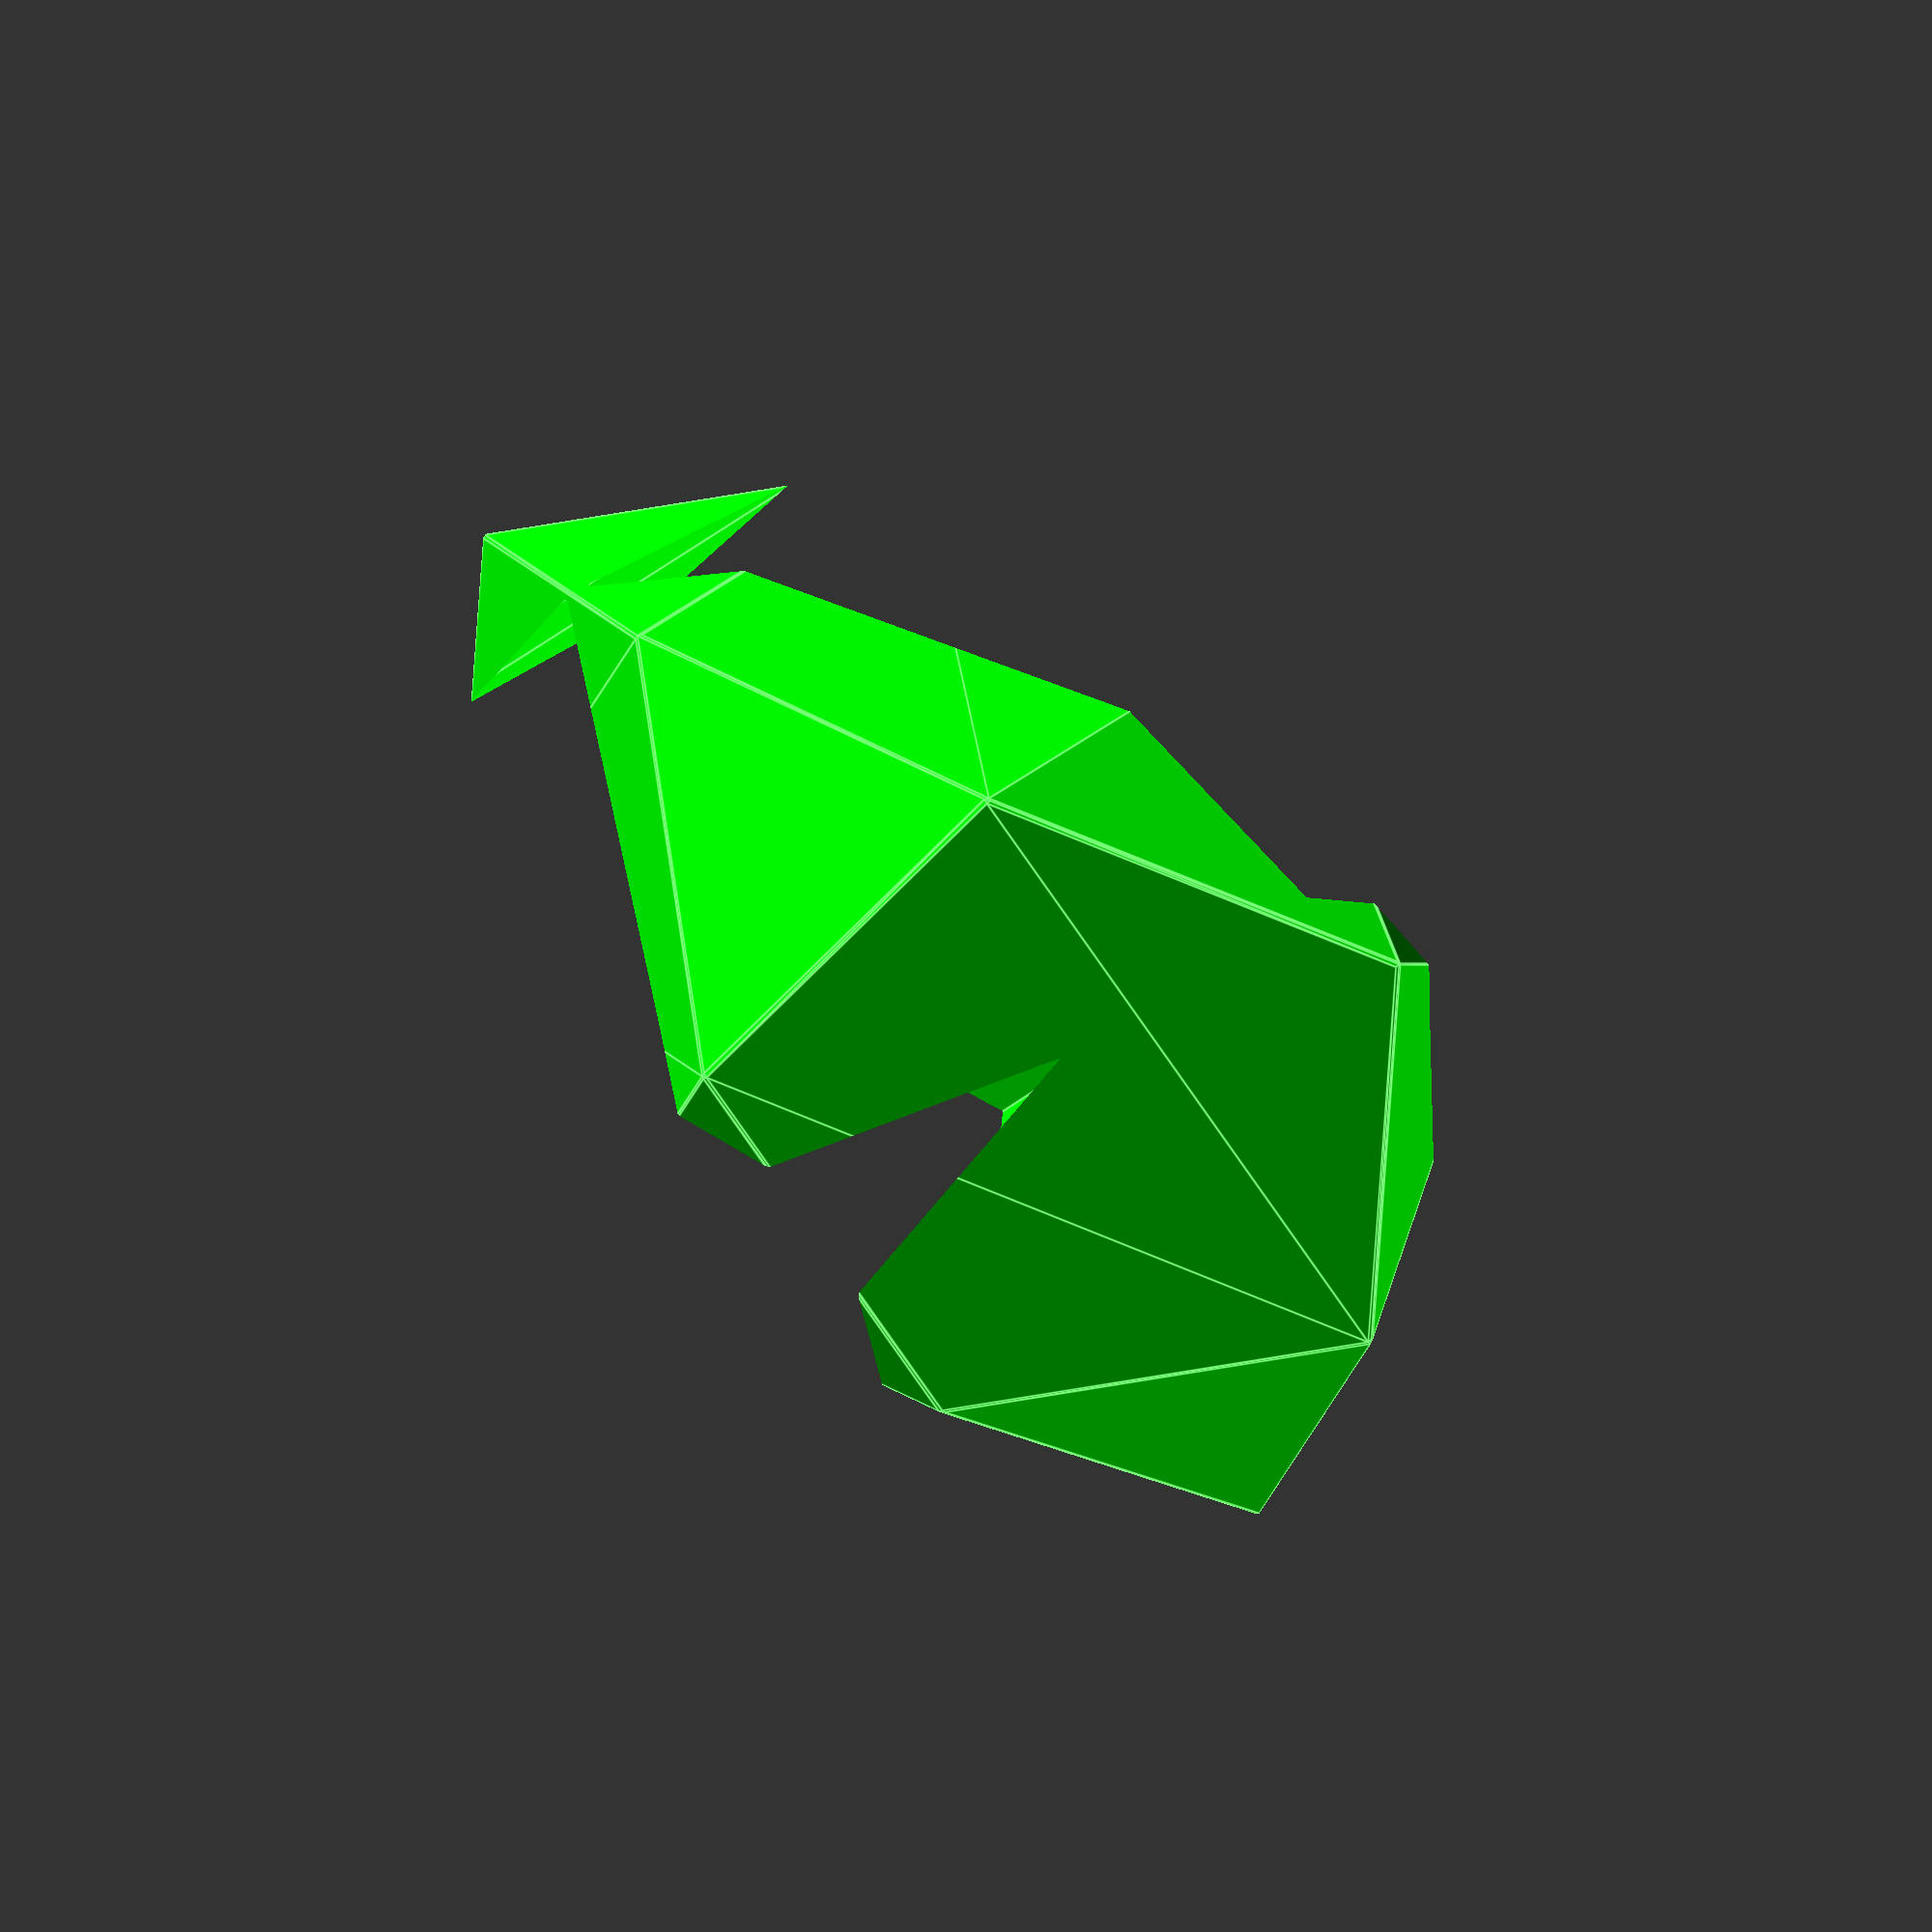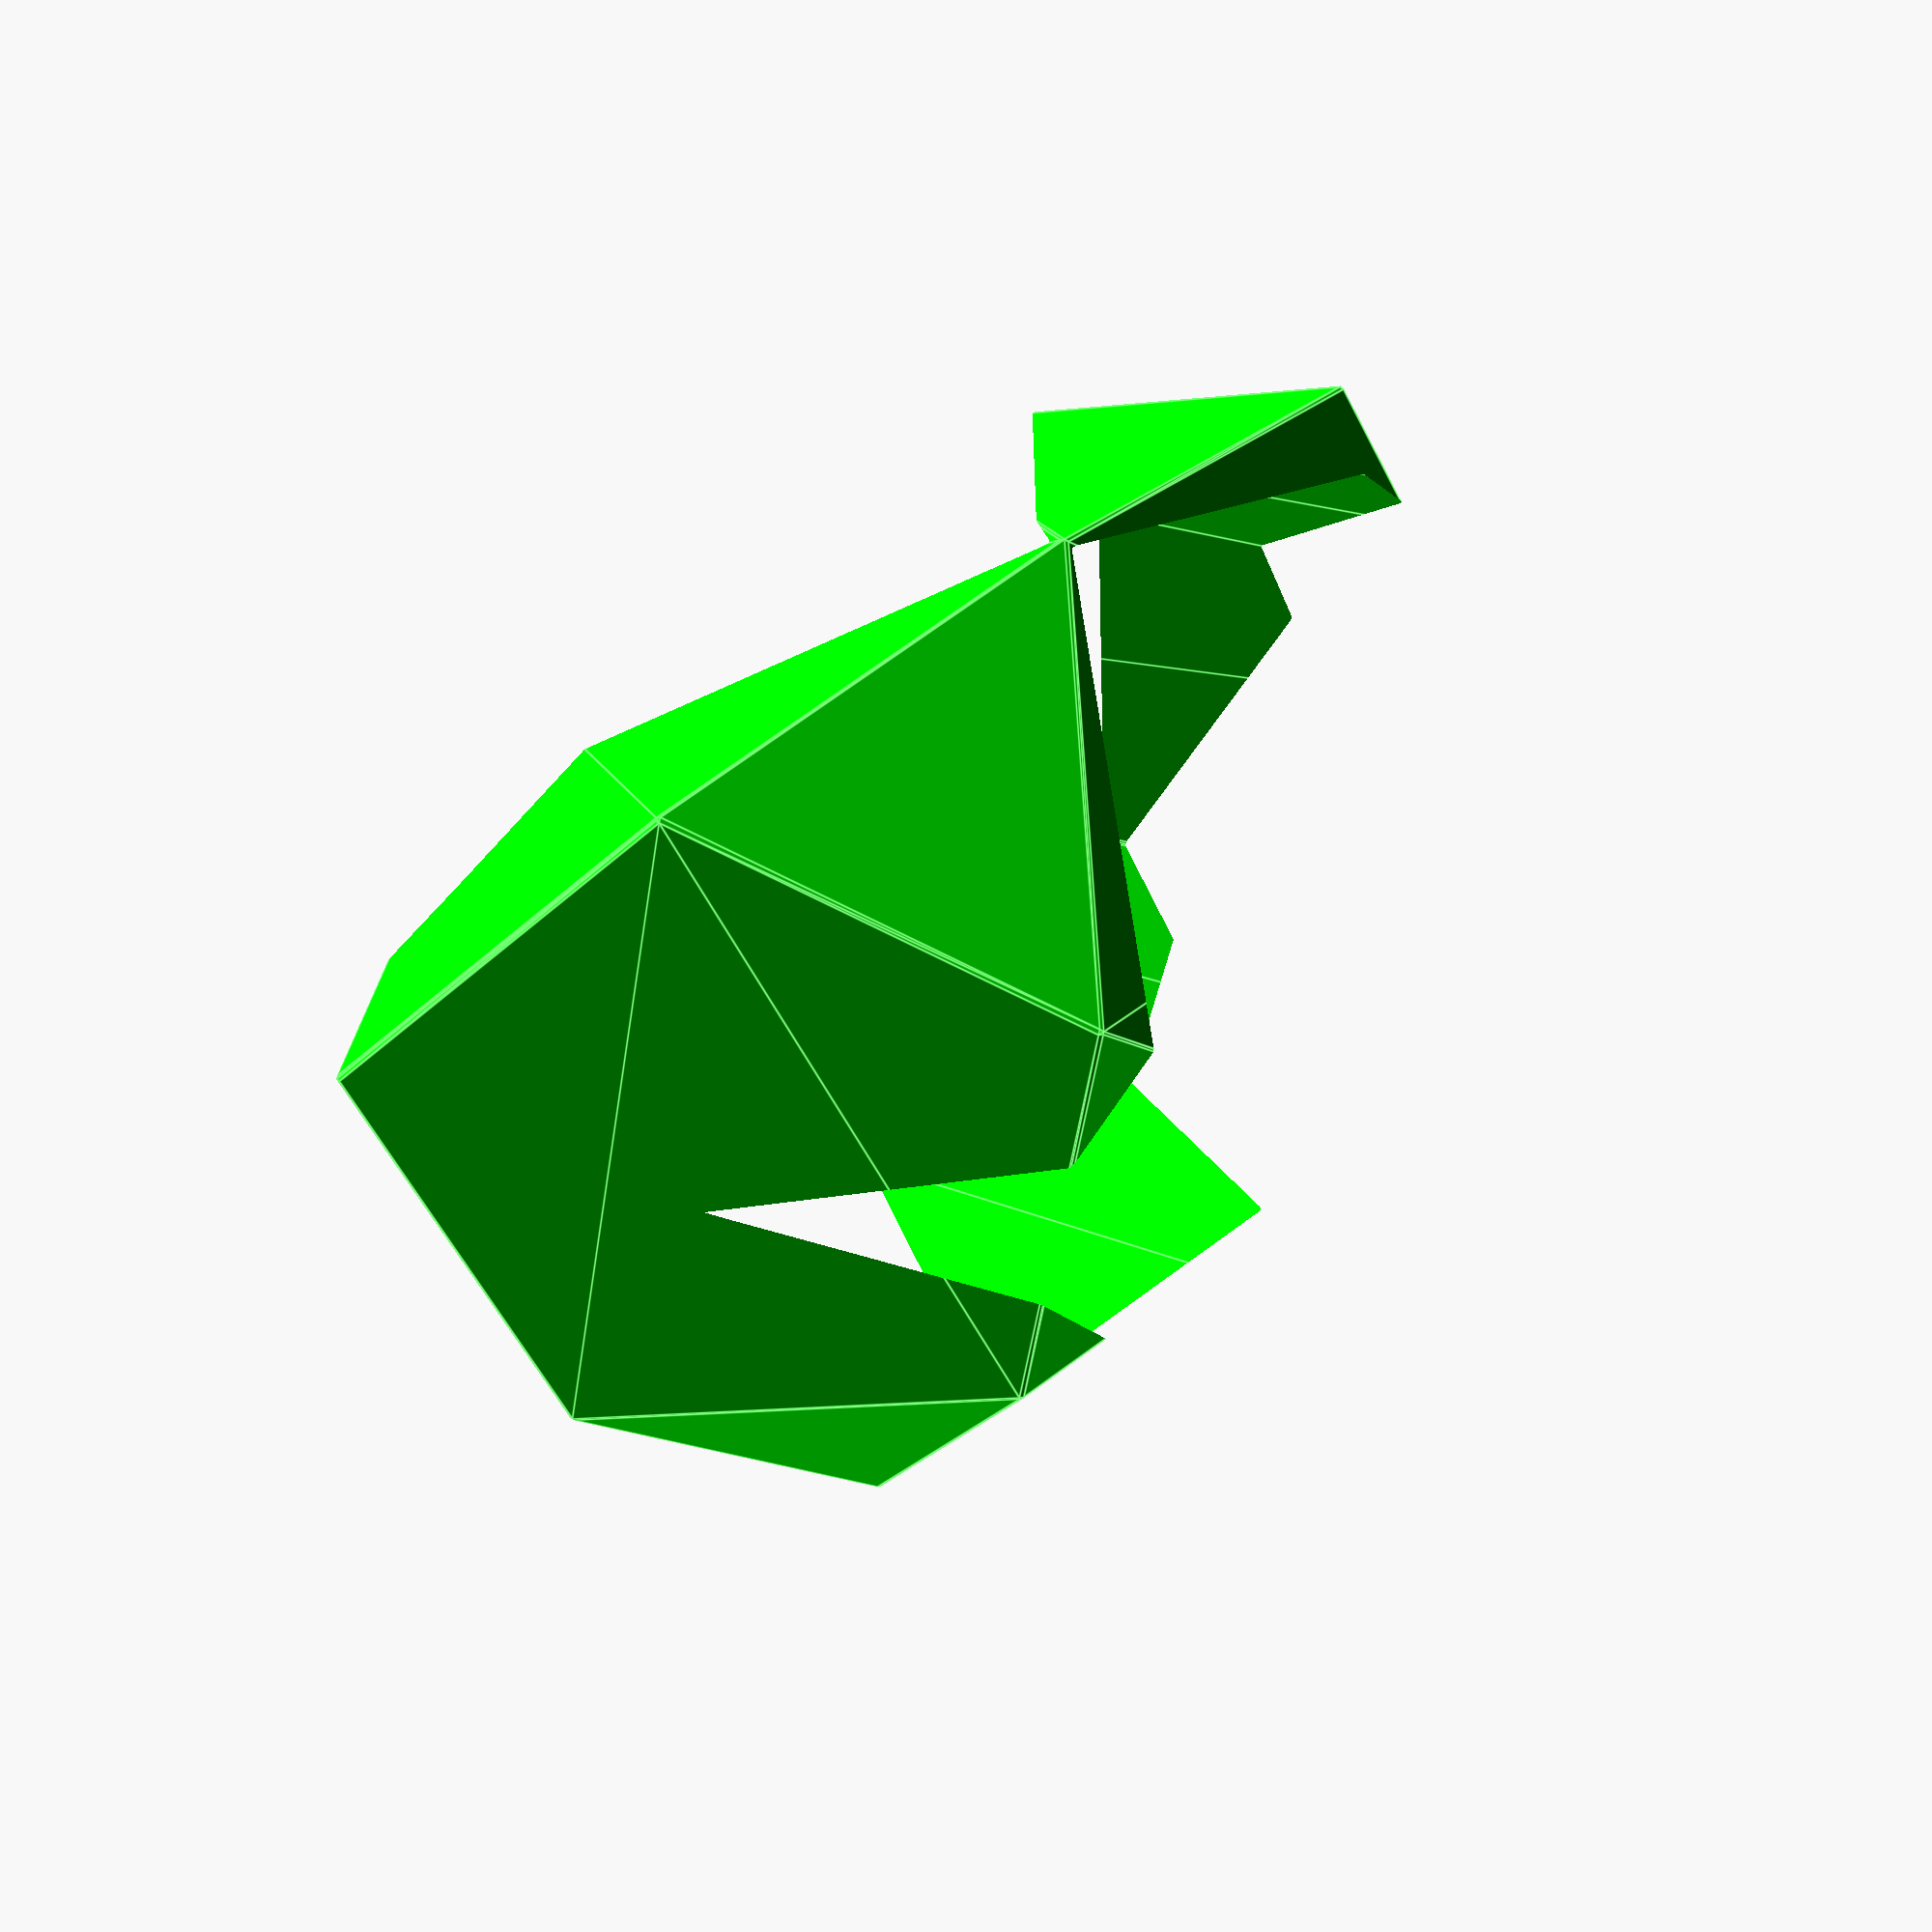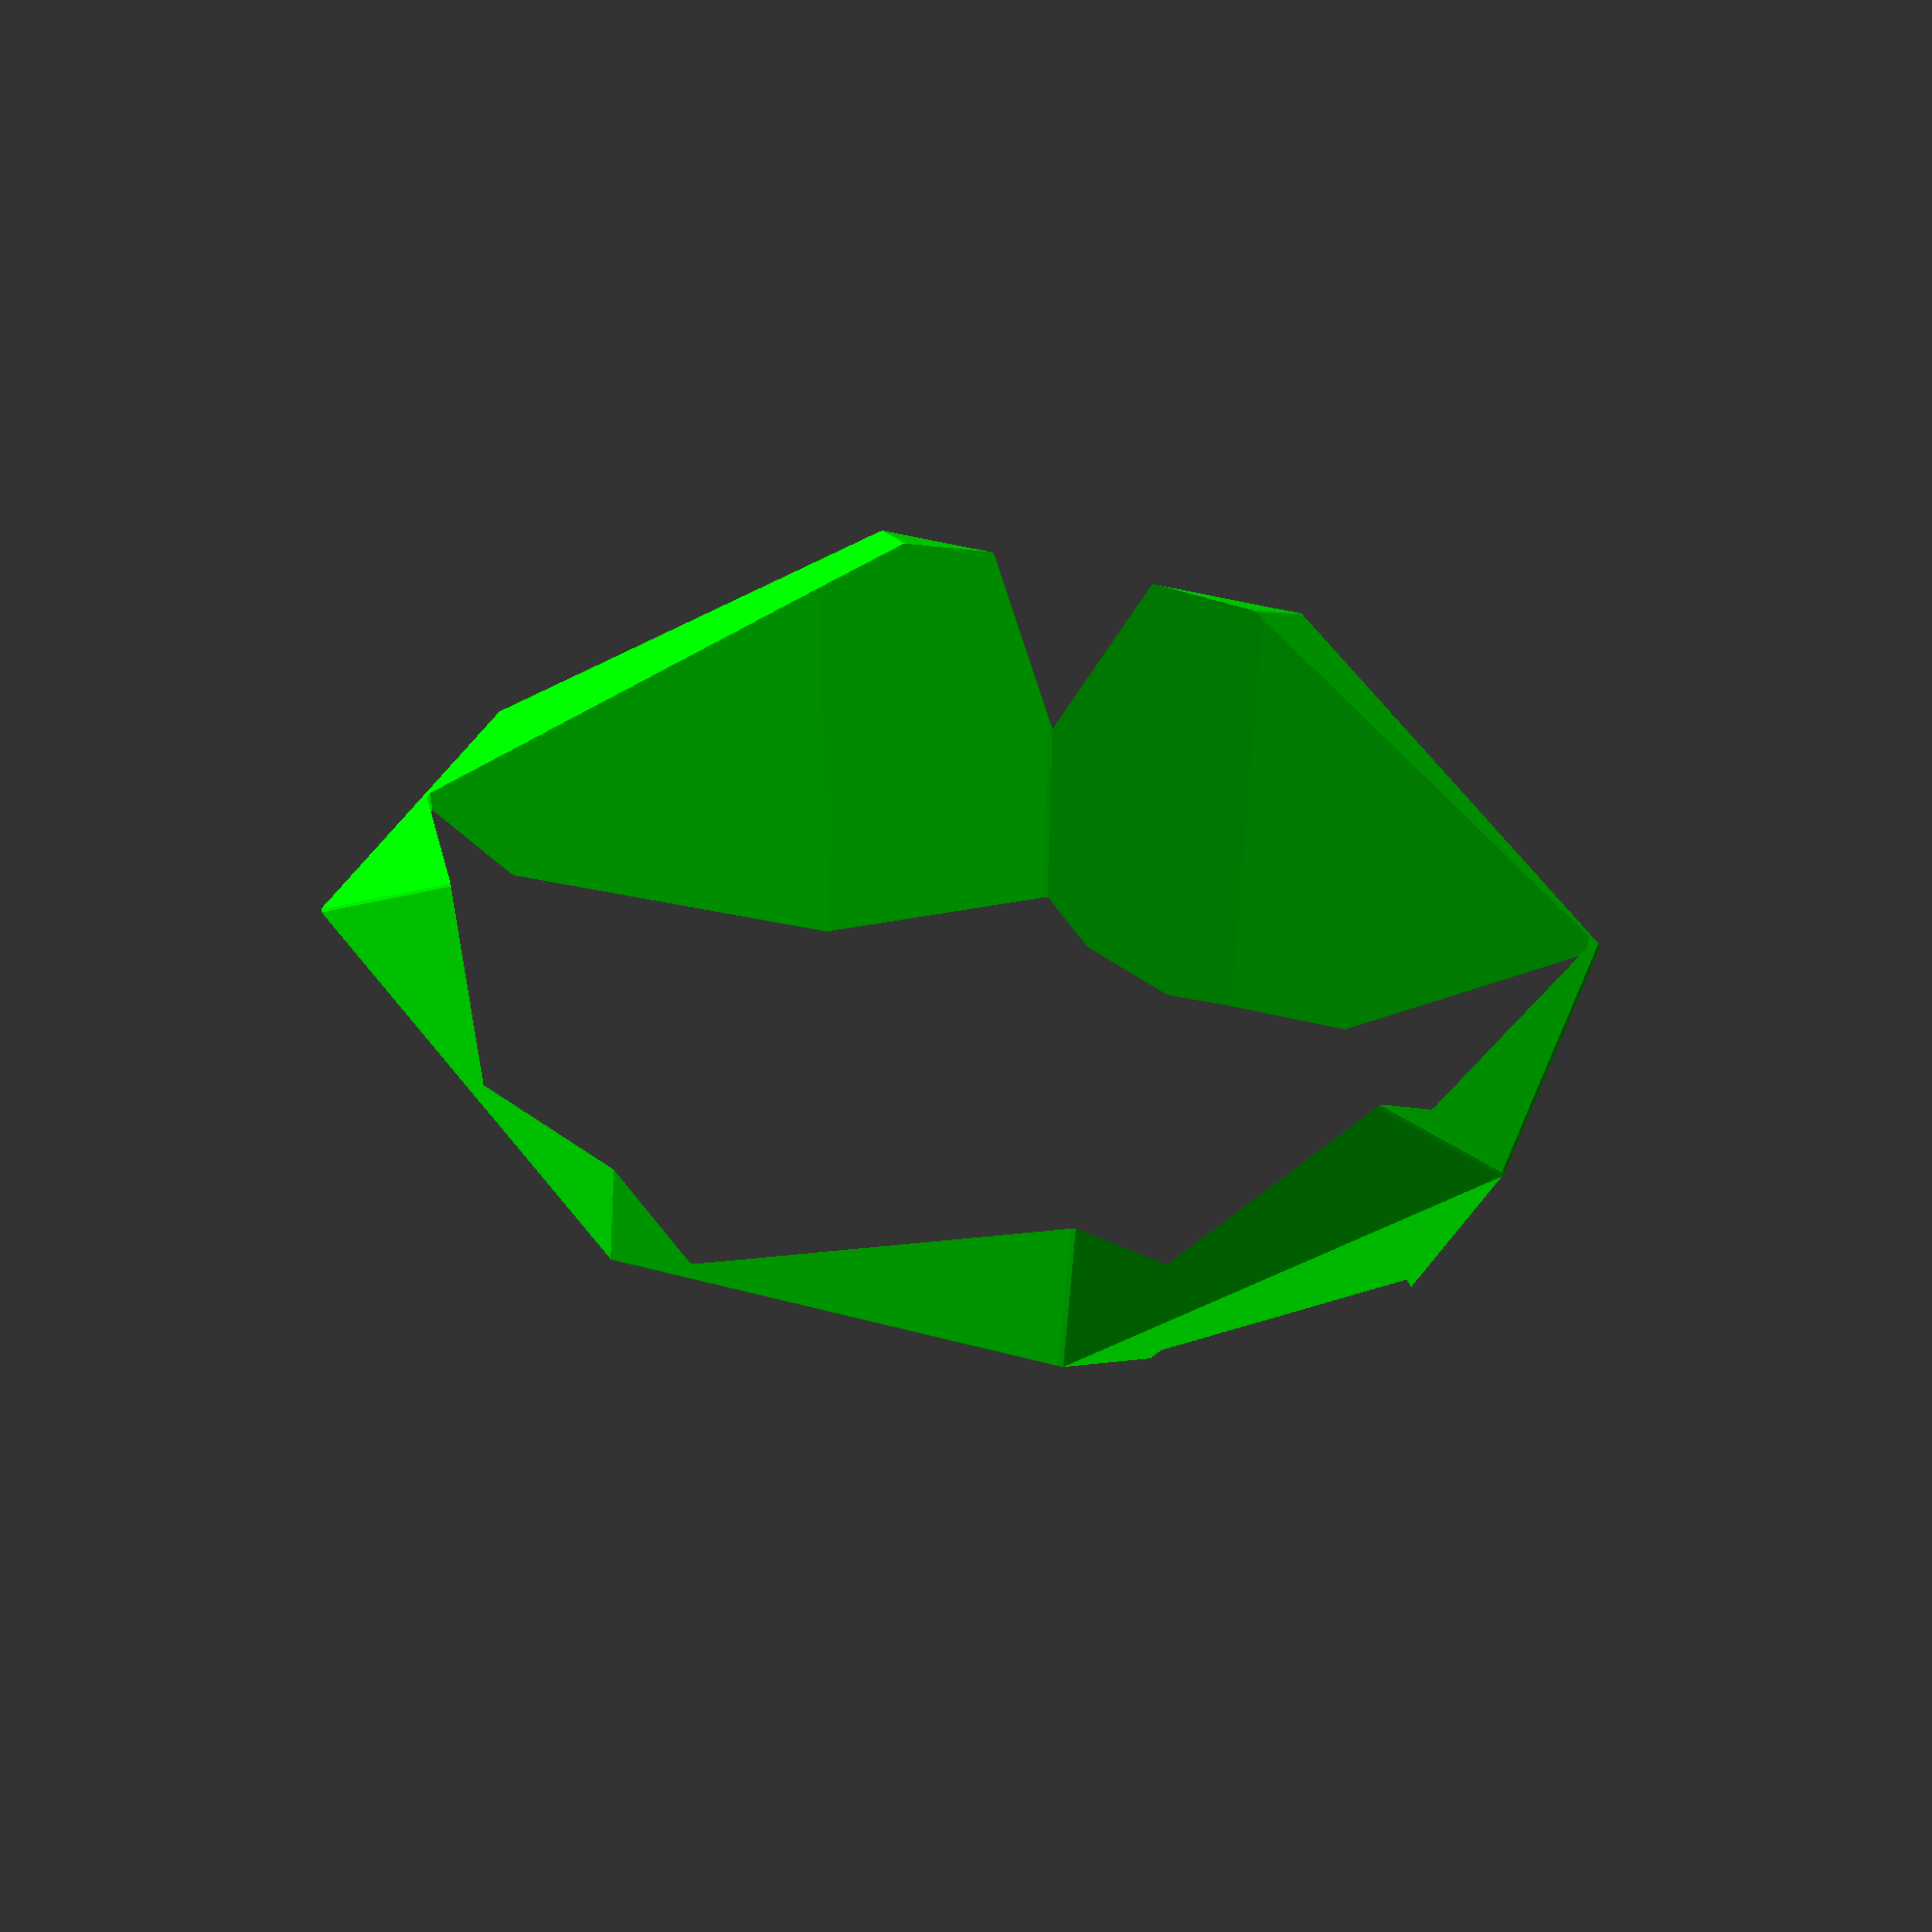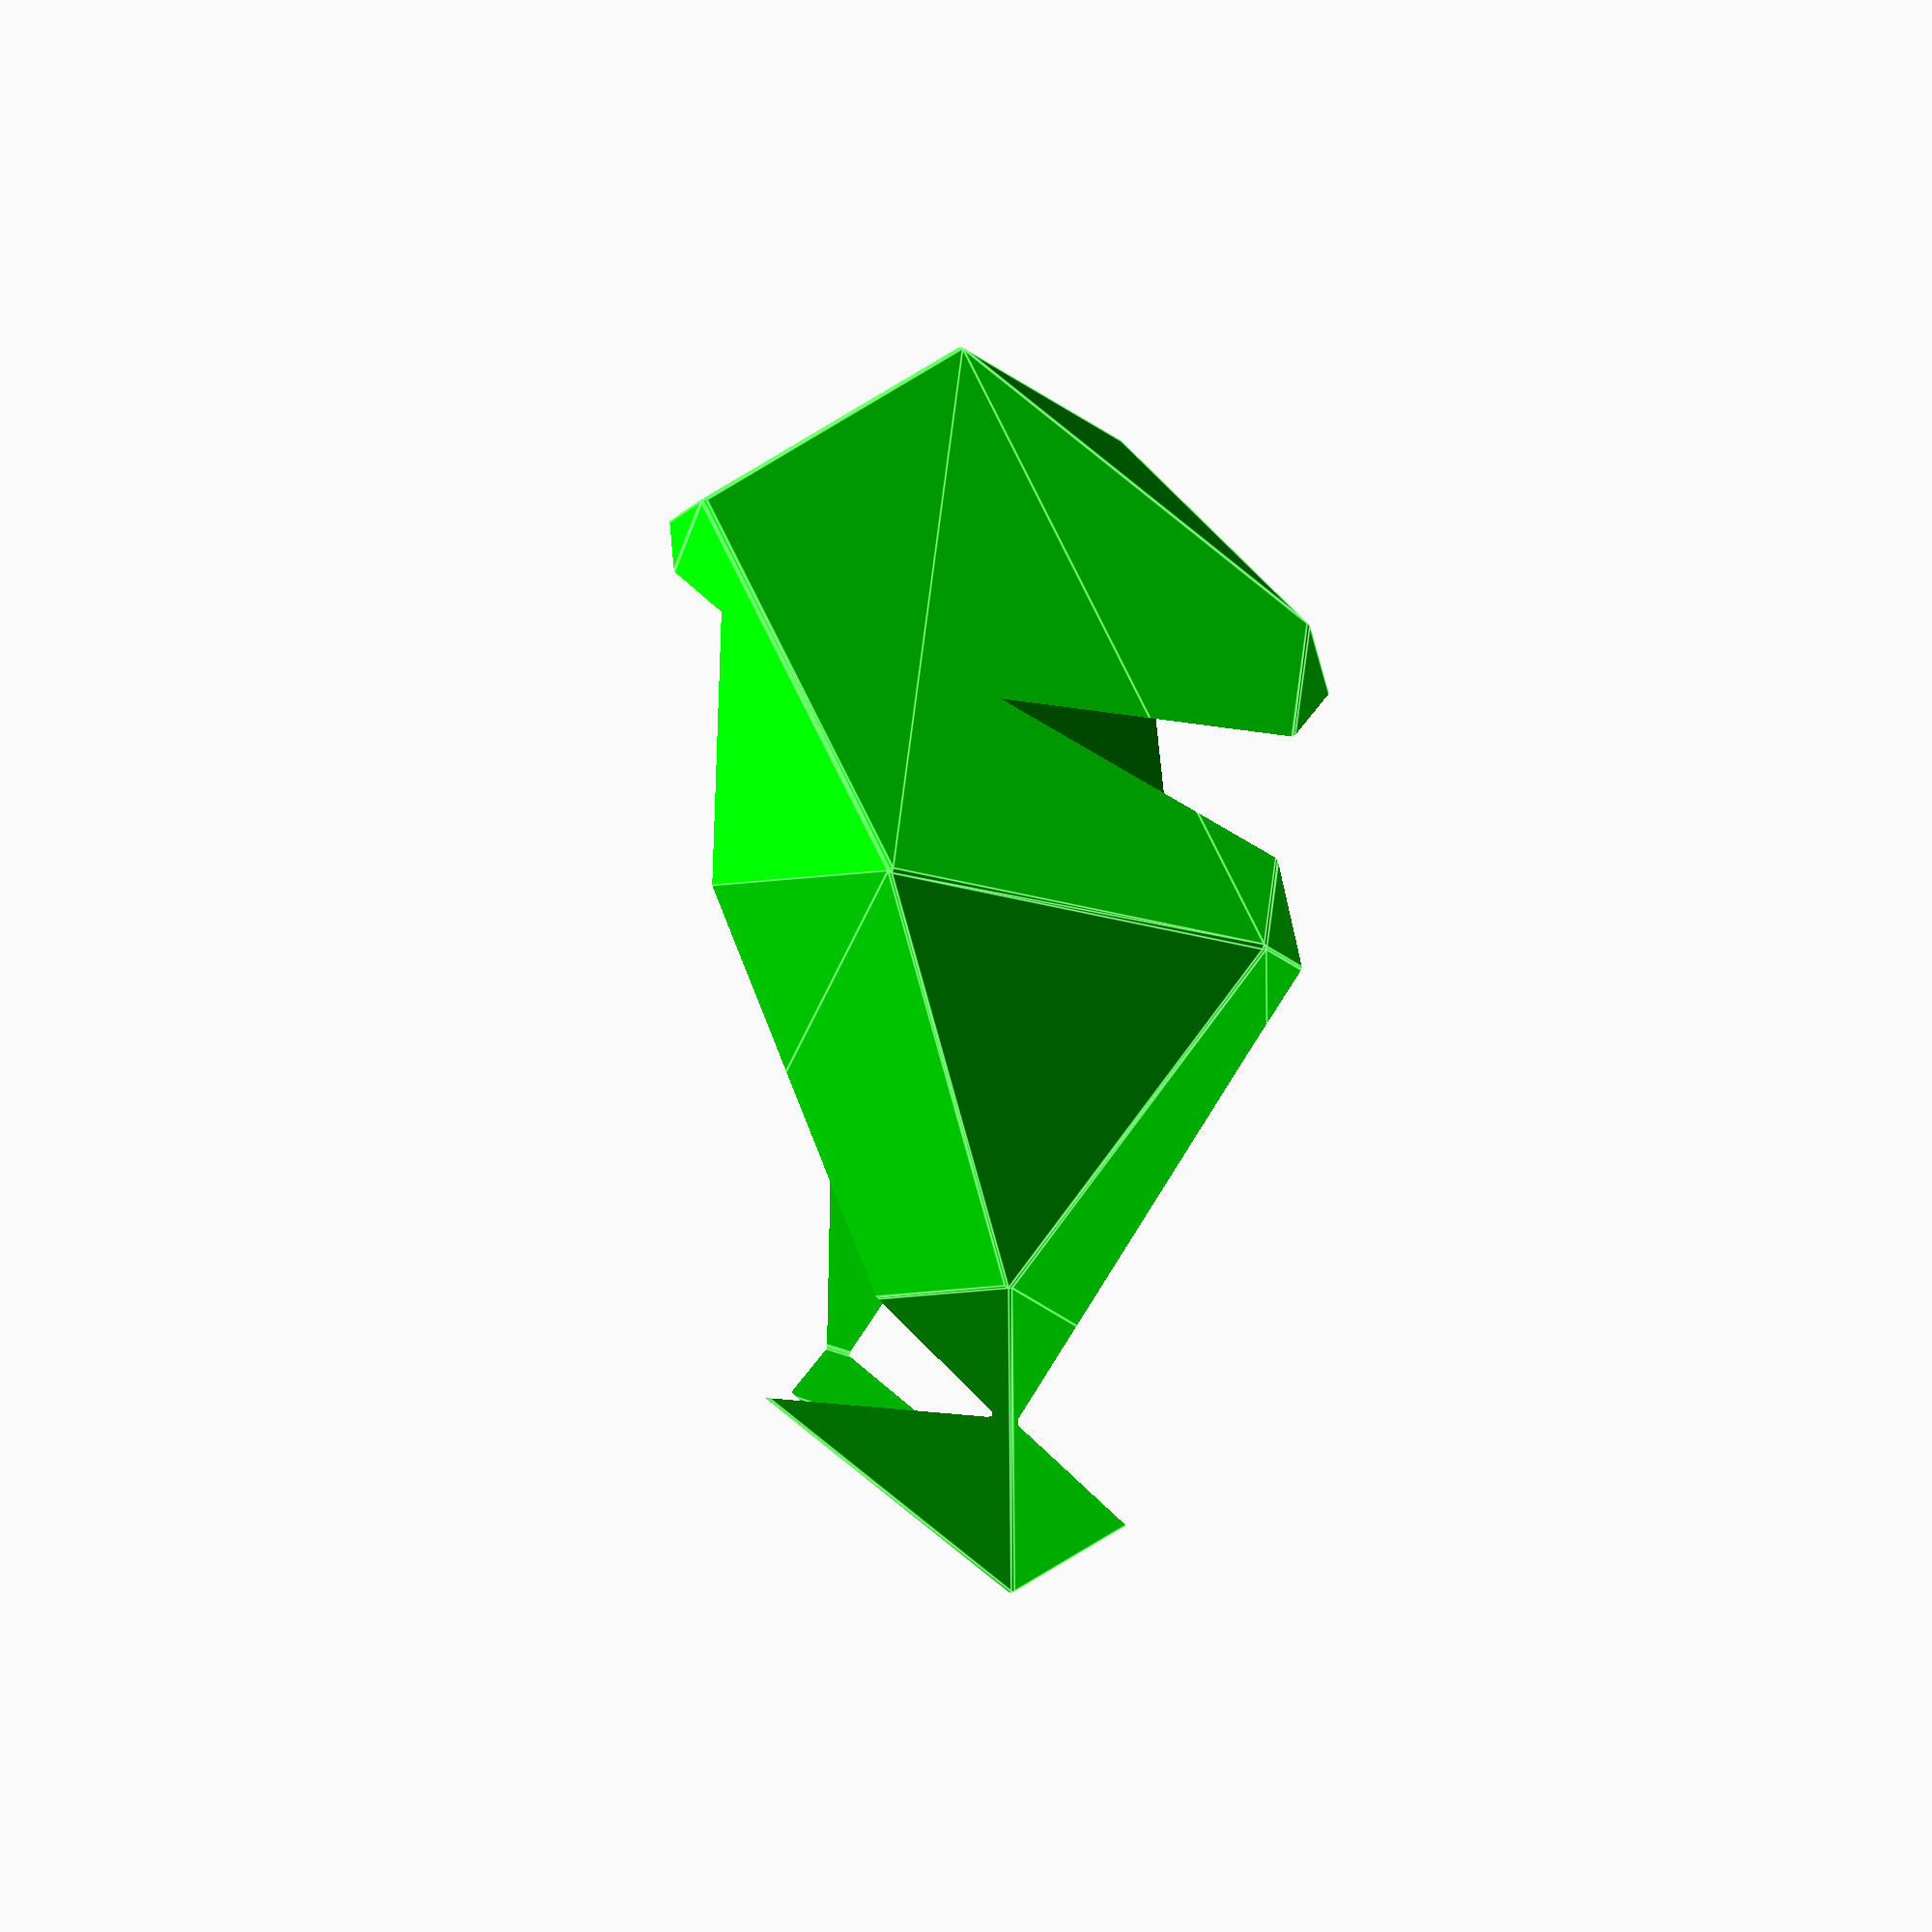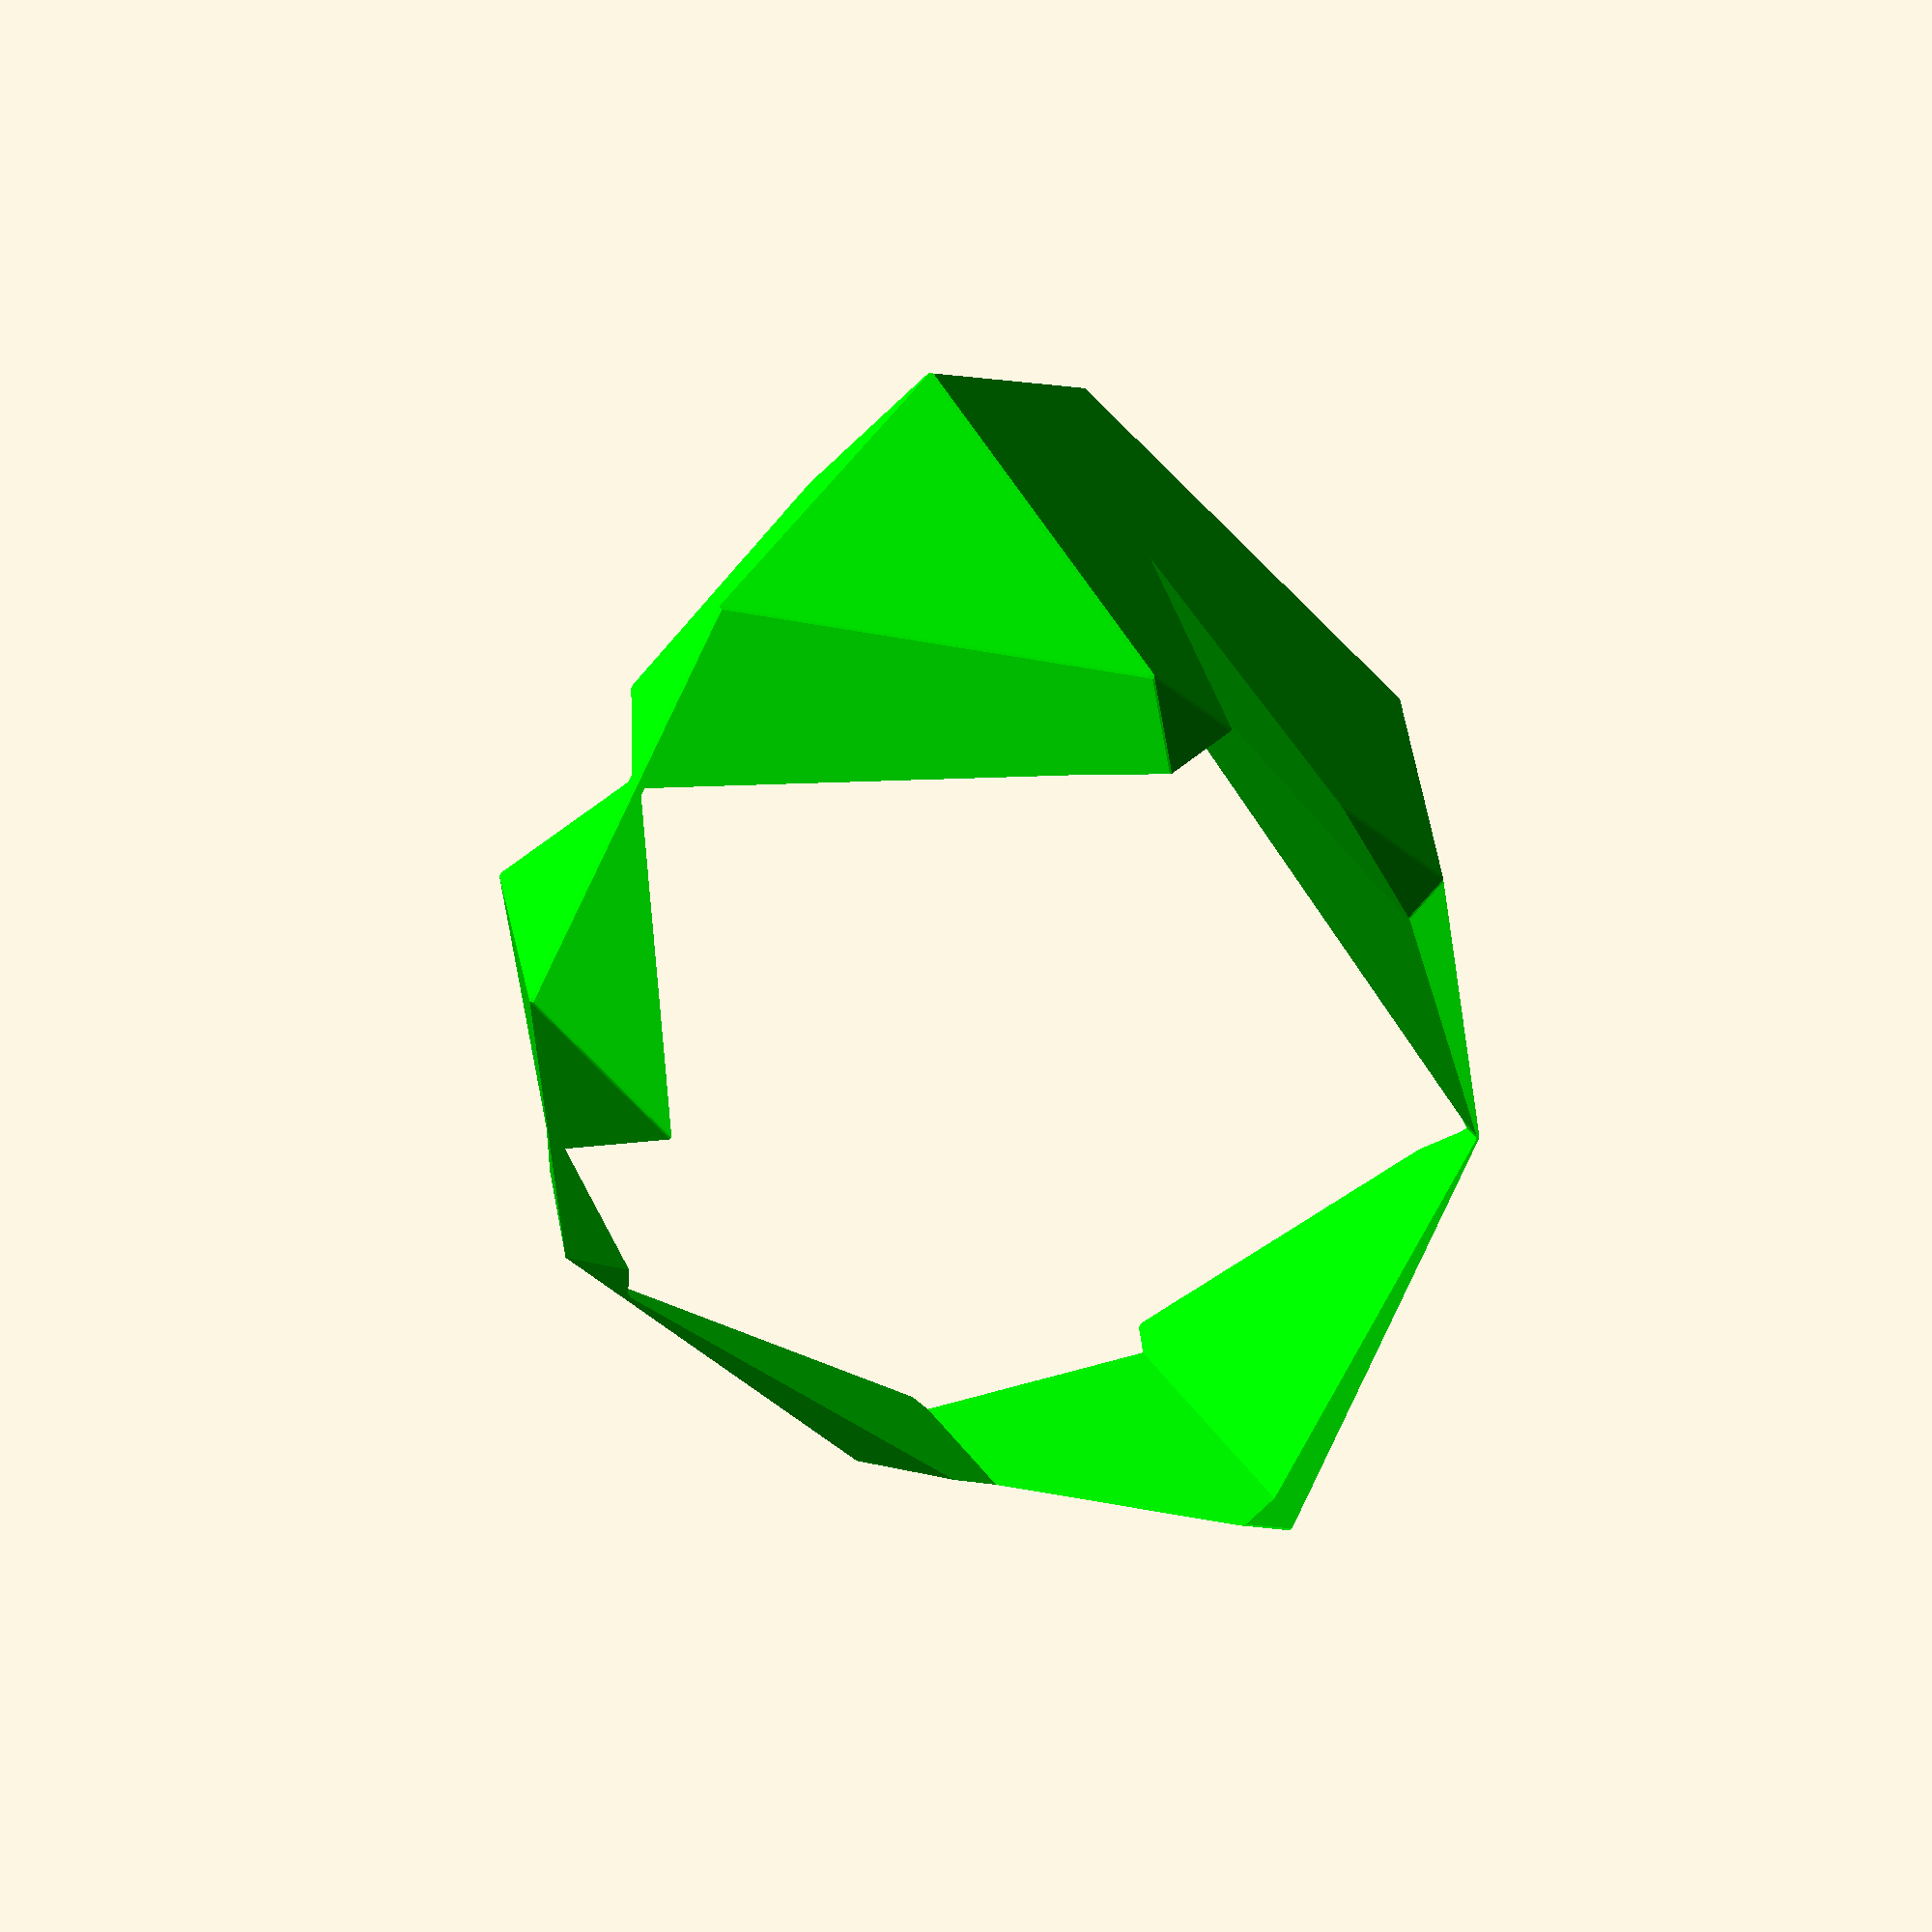
<openscad>
// Auto-generated OpenSCAD file

    inner_points = 10*[[-0.8207364448332389, -0.03625987639799513, -1.077103005931804], [-0.3800079511582095, 0.6775294643132357, 1.0518242237897182], [1.314406218043804, -0.12649016604771388, -0.2591223940027388], [-1.2601675662397096, 0.3485174868667573, -0.26540930122634293], [0.6033917278936528, 0.4960926858162208, 1.0542256086650177], [0.7704376603984122, -0.3298307508154513, -1.0732174835834996], [-0.6659377447570157, -0.8939163933116565, -0.5867330828632719], [-0.5614003085180945, -0.3057984452791665, 1.03905571142295], [0.8614304919402382, -0.8720125870409337, 0.22976339159278825], [-1.105368866163486, -0.5091390300469038, 0.2249606218421892], [0.42199937053376757, -0.4872352237761812, 1.0414570962982492], [0.31746193429484665, -1.0753531718086713, -0.5843316979879724], [-0.3724387452492543, 0.6971415864952342, -0.5660731958680674], [0.17152981239613735, 0.9004821712629716, 0.24802189371269331], [0.6109609338026081, 0.5157048079982192, -0.5636718109927679], [-0.1143999812026689, -0.6709636863619204, -1.390535412940297], [-1.2648455927592903, 0.33639652876676684, 0.7345062944329209], [1.3097281915242232, -0.13861112414770457, 0.7407932016565248]];

    outer_points = 10*[[-0.7646716571891983, -0.4484124824111452, 1.017411015424149], [1.3334724658866113, -0.12832498152302135, 0.16218986970952987], [-0.4159593615000292, 1.137644887460793, -0.5946962179229037], [0.17664237883325157, -0.7784874133111438, 1.0879689744258578], [1.1071187428716376, 0.6035724304303223, -0.48053104208131747], [-1.1309196745075054, 0.7358224064074482, -0.022533265133765135], [-0.837148057149246, -0.8502349634644899, 0.10456608600351325], [0.8191262918806799, -0.7784874133111438, -0.39703890778391676], [-0.3485414671567439, 0.2834849295421984, -1.1103177785764728], [0.10416597887320383, -1.1803098943644885, 0.17512404500522194], [0.5927725688657061, -0.046590001357800344, -1.0397598195747642], [-1.06350178016422, -0.1183375515111464, -0.5381548257873341], [-0.00491846562418119, 0.20174994937697738, 1.009417255474962], [0.7100418473832949, 0.6035724304303223, 0.43725430268582344], [-0.23127218863915502, 0.9336473613303209, 0.3666963436841147], [-1.4605786756525627, -0.1183375515111464, 0.3796305189798069], [1.0038134647415542, -0.9824849394416157, 0.5643536538231018], [0.41121172440827325, 0.9336473613303209, -1.1183115385256597]];

    // Convex hull for inner set (I)
    module inner_hull() {
        hull() {
            for (p = inner_points) {
                translate(p) sphere(r=0.1);
            }
        }
    }

    // Convex hull for outer set (O) minus inner hull (O \ I)
    module outer_minus_inner() {
        difference() {
            hull() {
                for (p = outer_points) {
                    translate(p) sphere(r=0.1);
                }
            }
            inner_hull(); // Subtract inner hull
        }
    }

    // Convex hull for outer set (O) minus all translated inner hulls
    module outer_minus_AllTranslationInner() {
        difference() {
            hull() {
                for (p = outer_points) {
                    translate(p) sphere(r=0.1);
                }
            }
            hull() {
                translate([0,0,50]) inner_hull();
                translate([0,0,-50]) inner_hull();
            }; // Subtract translated inner hulls
        }
    }

    // Difference between outer_minus_inner and outer_minus_AllTranslationInner
    module outer_minus_inner_diff() {
        difference() {
            // Outer minus inner
            difference() {
                hull() {
                    for (p = outer_points) {
                        translate(p) sphere(r=0.1);
                    }
                }
                inner_hull();
            }

            // Subtract Outer minus AllTranslationInner
            difference() {
                hull() {
                    for (p = outer_points) {
                        translate(p) sphere(r=0.1);
                    }
                }
                hull() {
                    translate([0,0,50]) inner_hull();
                    translate([0,0,-50]) inner_hull();
                };
            }
        }
    }

    // Rendering all with colors applied
    color([0, 1, 0, 1]) outer_minus_AllTranslationInner(); // Opaque green
    
</openscad>
<views>
elev=243.0 azim=341.0 roll=53.8 proj=o view=edges
elev=305.6 azim=270.1 roll=285.2 proj=p view=edges
elev=215.5 azim=178.4 roll=180.2 proj=p view=solid
elev=225.9 azim=66.0 roll=293.4 proj=o view=edges
elev=146.0 azim=206.6 roll=206.8 proj=o view=wireframe
</views>
